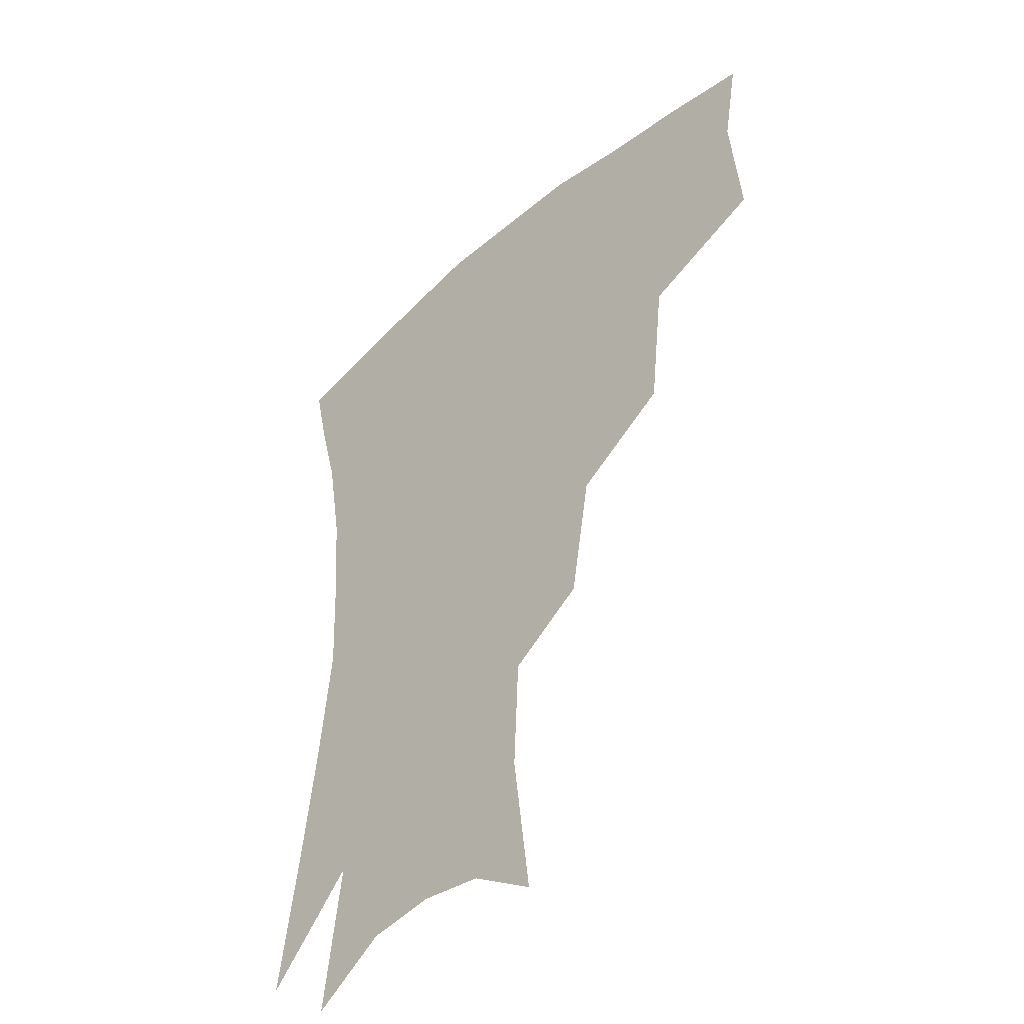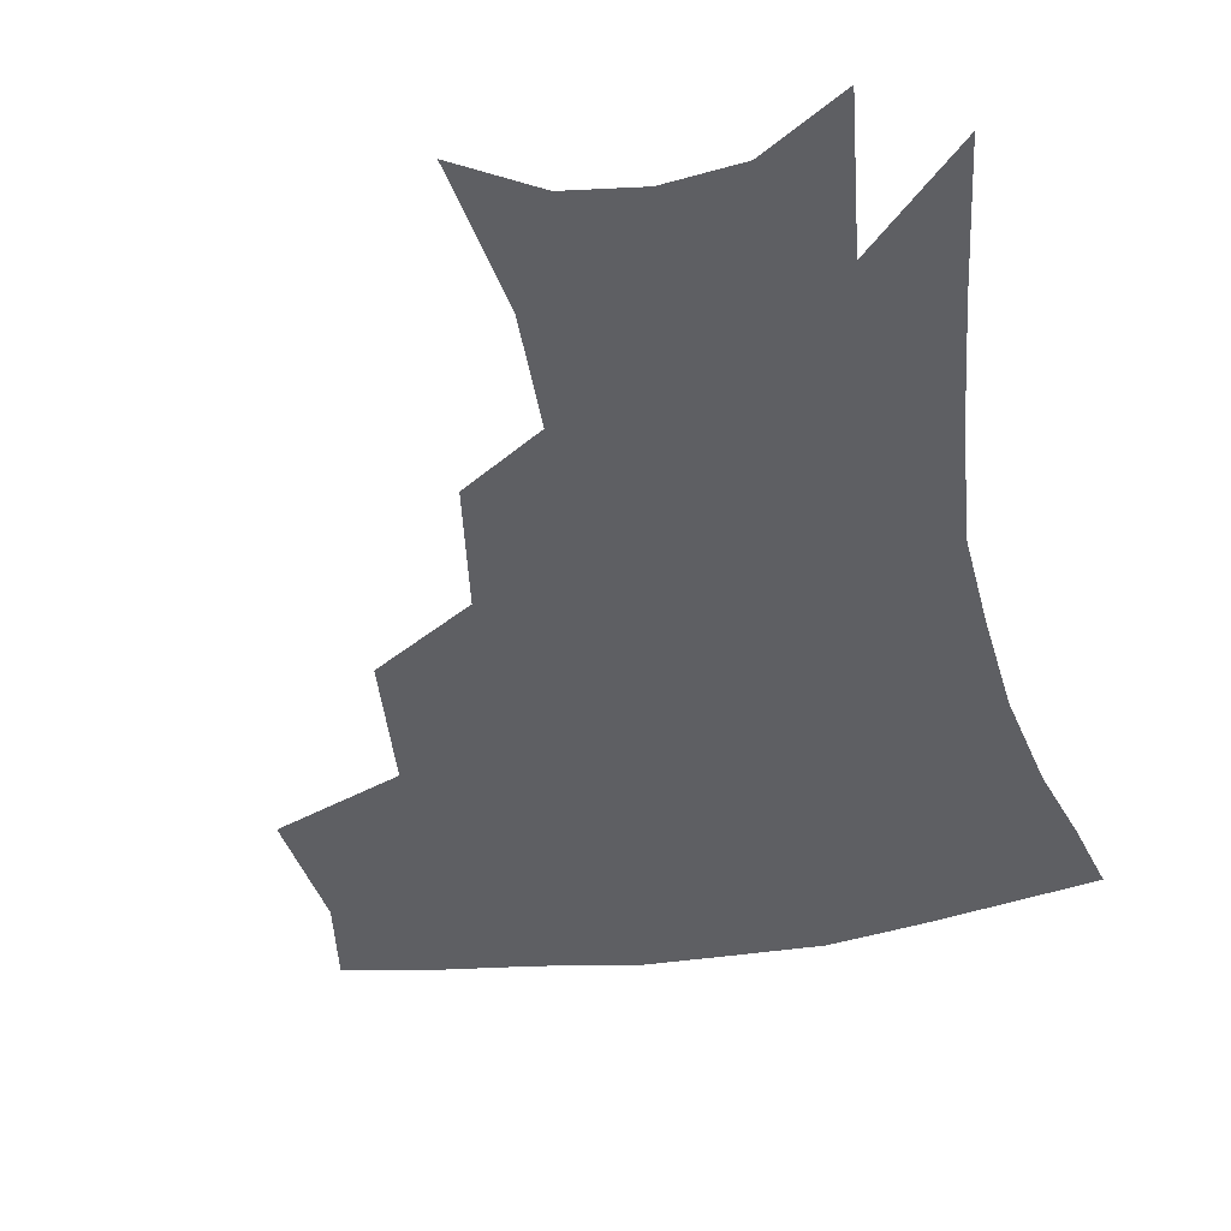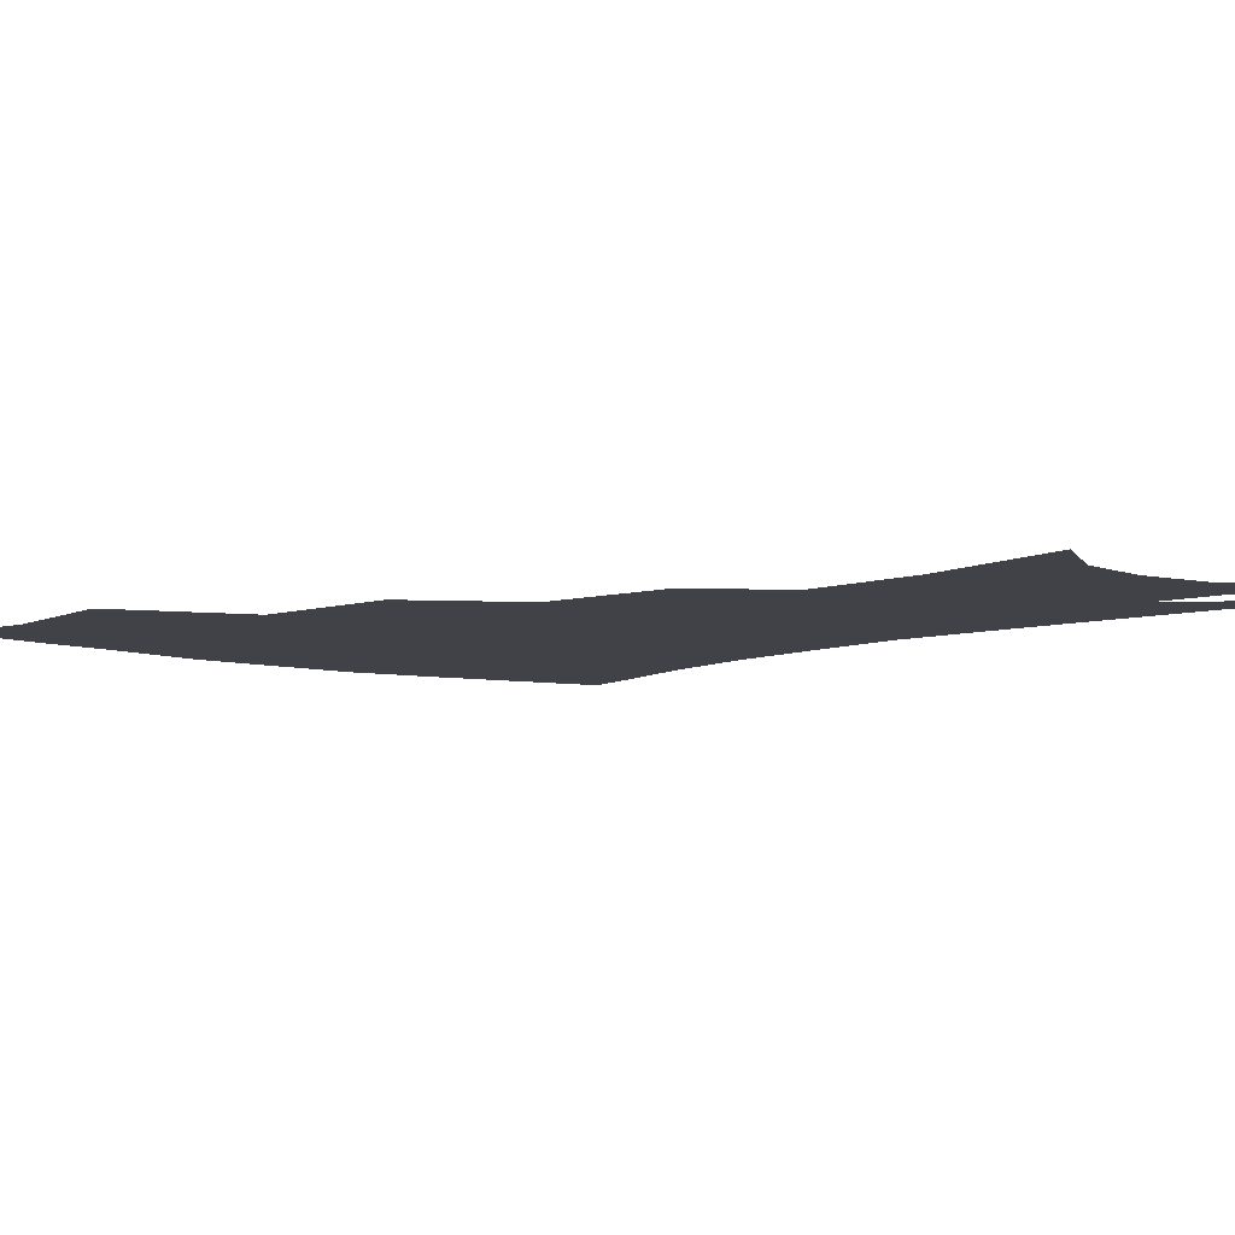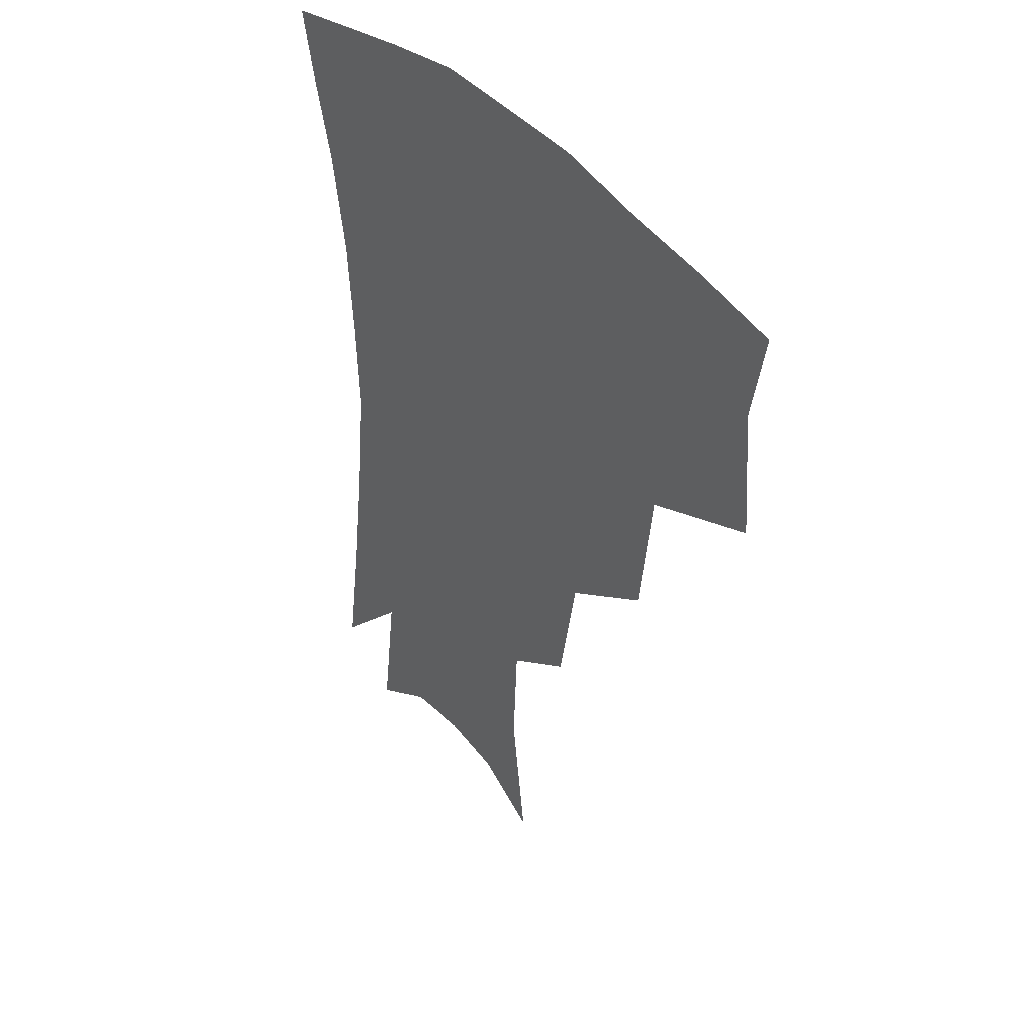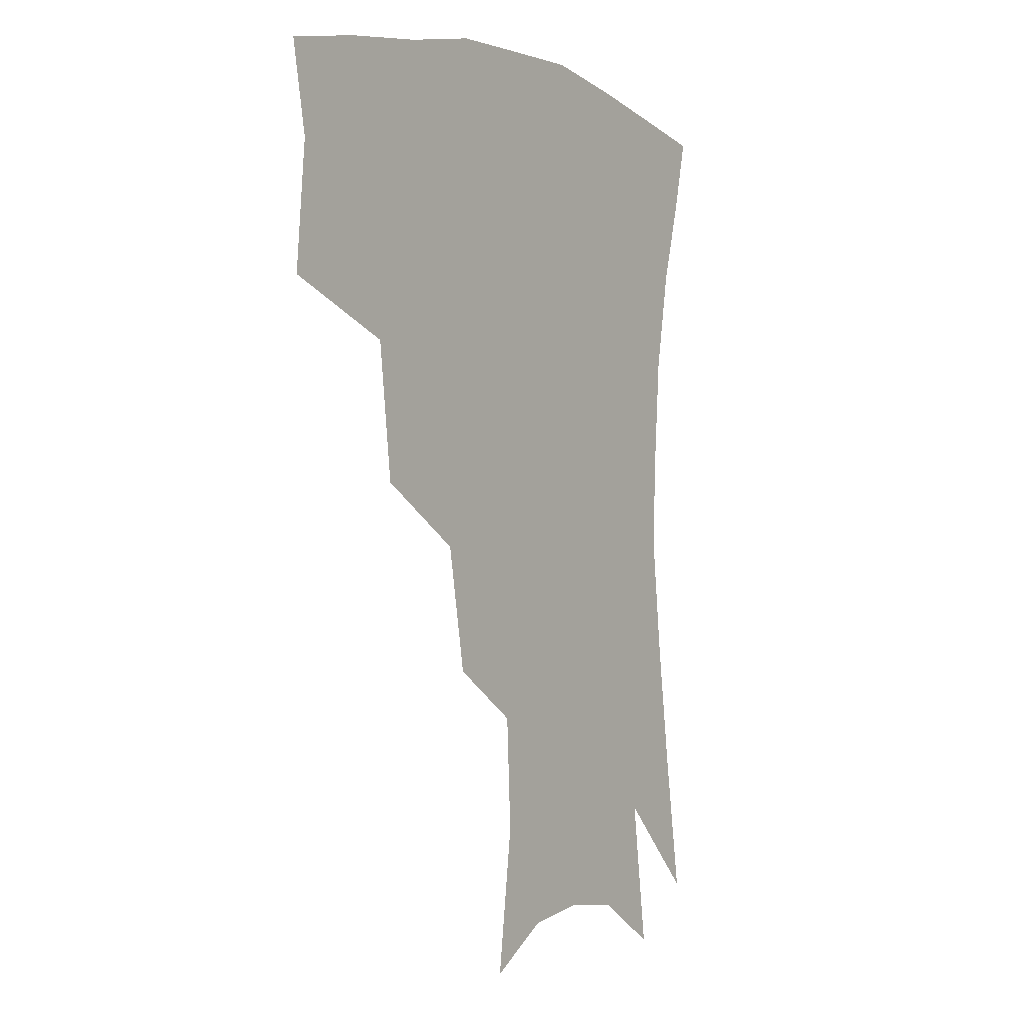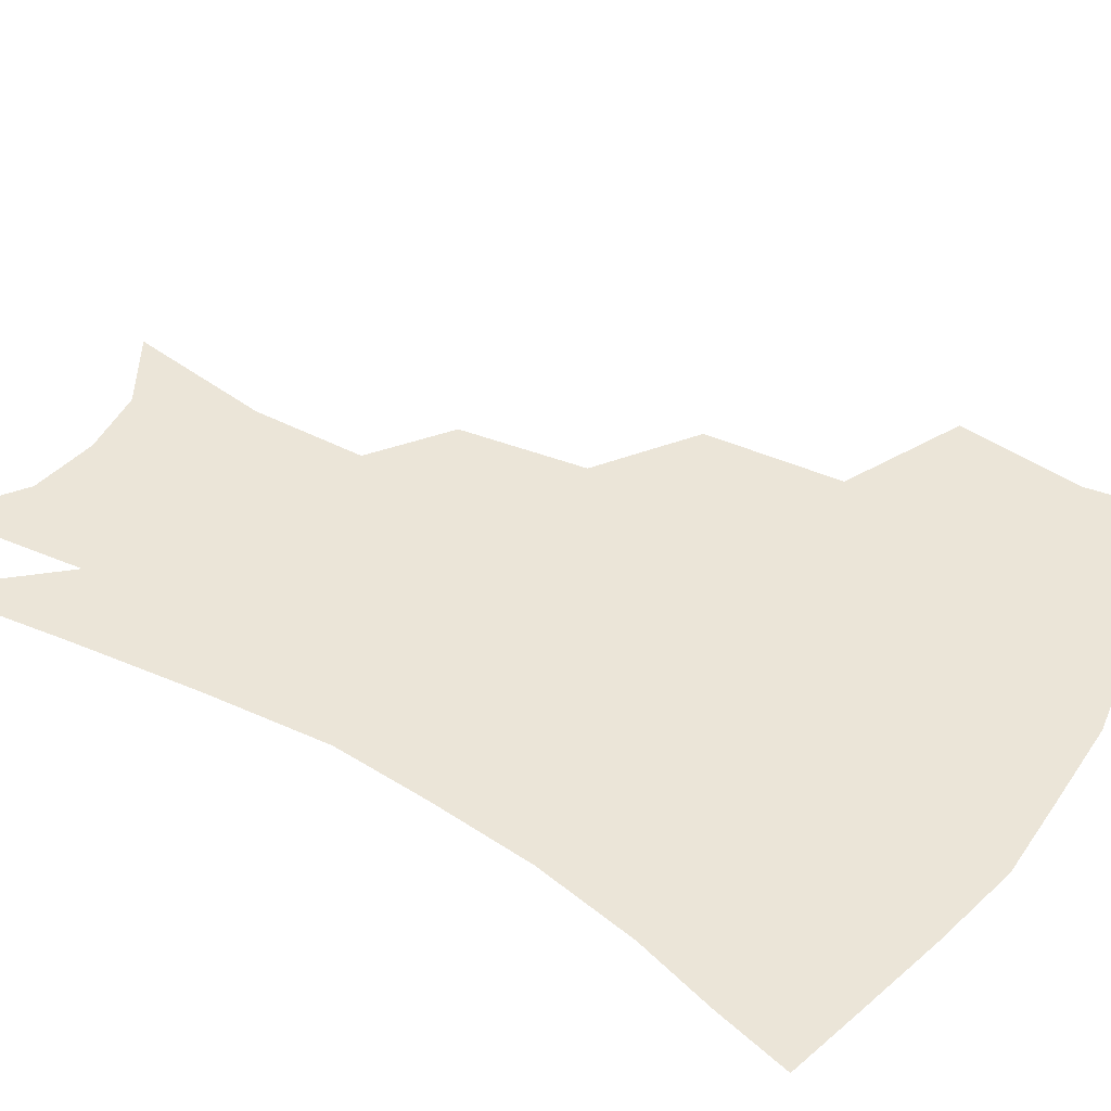
<metadata>
{"format":"obj","ext":"obj","renderer":"f3d","projection":"perspective","resolution":1024,"background":"white","views":[{"elev":-44.0,"azim":-134.8,"up":"+Y"},{"elev":-40.7,"azim":11.7,"up":"+Z"},{"elev":-6.8,"azim":-40.7,"up":"+Z"},{"elev":41.9,"azim":-127.7,"up":"+Y"},{"elev":-0.6,"azim":-54.4,"up":"+Y"},{"elev":45.7,"azim":123.4,"up":"+Z"}]}
</metadata>
<code>
v 460.9 341.8 0
v 464.5 382.7 0
v 459.3 411.7 0
v 504.9 281.3 0
v 499.9 325.1 0
v 497.5 360.8 0
v 493 388.5 0
v 487.7 417.1 0
v 542.4 220.8 0
v 535.6 261.2 0
v 529.1 299.3 0
v 526.8 337.9 0
v 524 365.8 0
v 520.3 392.6 0
v 516.2 421 0
v 562.8 119.8 0
v 568.7 167.1 0
v 567 204 0
v 561.2 243.7 0
v 556.2 277.2 0
v 553.5 313.5 0
v 551.3 342 0
v 550.4 369.6 0
v 548 395.6 0
v 544.1 426.5 0
v 584.7 133.5 0
v 587 176.5 0
v 584 213.5 0
v 579.8 251.7 0
v 577.2 287.9 0
v 576.2 319.6 0
v 575.9 346.2 0
v 575.7 371.1 0
v 575.1 396.4 0
v 572.2 427.1 0
v 606.2 136.6 0
v 605.1 183.3 0
v 601.7 221.6 0
v 598.8 257.4 0
v 597.4 291.1 0
v 597.8 320 0
v 598.9 346.4 0
v 601 372.1 0
v 601.3 396.7 0
v 599.4 427.5 0
v 628.3 133.7 0
v 624 180 0
v 619.9 220.8 0
v 617.7 255.9 0
v 617.3 287.3 0
v 618.4 318.2 0
v 621.1 346.3 0
v 624.4 370.6 0
v 627.6 394.2 0
v 627.9 422.3 0
v 652.1 117.9 0
v 645.8 166.5 0
v 639.6 212.5 0
v 637.6 246.7 0
v 637 279.6 0
v 638.1 312.2 0
v 641.6 341.3 0
v 647 366.7 0
v 651.9 391 0
v 655 416.5 0
v 675.2 135.2 0
v 668.4 181.5 0
v 663.1 222.3 0
v 658.9 262.3 0
v 660.2 293.8 0
v 662.5 327.5 0
v 668 360.9 0
v 674.8 386.6 0
v 680.1 411 0
f 5 6 1
f 1 6 2
f 6 7 2
f 2 7 3
f 7 8 3
f 10 11 4
f 4 11 5
f 11 12 5
f 5 12 6
f 12 13 6
f 6 13 7
f 13 14 7
f 7 14 8
f 14 15 8
f 18 19 9
f 9 19 10
f 19 20 10
f 10 20 11
f 20 21 11
f 11 21 12
f 21 22 12
f 12 22 13
f 22 23 13
f 13 23 14
f 23 24 14
f 14 24 15
f 24 25 15
f 16 26 17
f 26 27 17
f 17 27 18
f 27 28 18
f 18 28 19
f 28 29 19
f 19 29 20
f 29 30 20
f 20 30 21
f 30 31 21
f 21 31 22
f 31 32 22
f 22 32 23
f 32 33 23
f 23 33 24
f 33 34 24
f 24 34 25
f 34 35 25
f 26 36 27
f 36 37 27
f 27 37 28
f 37 38 28
f 28 38 29
f 38 39 29
f 29 39 30
f 39 40 30
f 30 40 31
f 40 41 31
f 31 41 32
f 41 42 32
f 32 42 33
f 42 43 33
f 33 43 34
f 43 44 34
f 34 44 35
f 44 45 35
f 36 46 37
f 46 47 37
f 37 47 38
f 47 48 38
f 38 48 39
f 48 49 39
f 39 49 40
f 49 50 40
f 40 50 41
f 50 51 41
f 41 51 42
f 51 52 42
f 42 52 43
f 52 53 43
f 43 53 44
f 53 54 44
f 44 54 45
f 54 55 45
f 46 56 47
f 56 57 47
f 47 57 48
f 57 58 48
f 48 58 49
f 58 59 49
f 49 59 50
f 59 60 50
f 50 60 51
f 60 61 51
f 51 61 52
f 61 62 52
f 52 62 53
f 62 63 53
f 53 63 54
f 63 64 54
f 54 64 55
f 64 65 55
f 57 66 58
f 66 67 58
f 58 67 59
f 67 68 59
f 59 68 60
f 68 69 60
f 60 69 61
f 69 70 61
f 61 70 62
f 70 71 62
f 62 71 63
f 71 72 63
f 63 72 64
f 72 73 64
f 64 73 65
f 73 74 65

</code>
